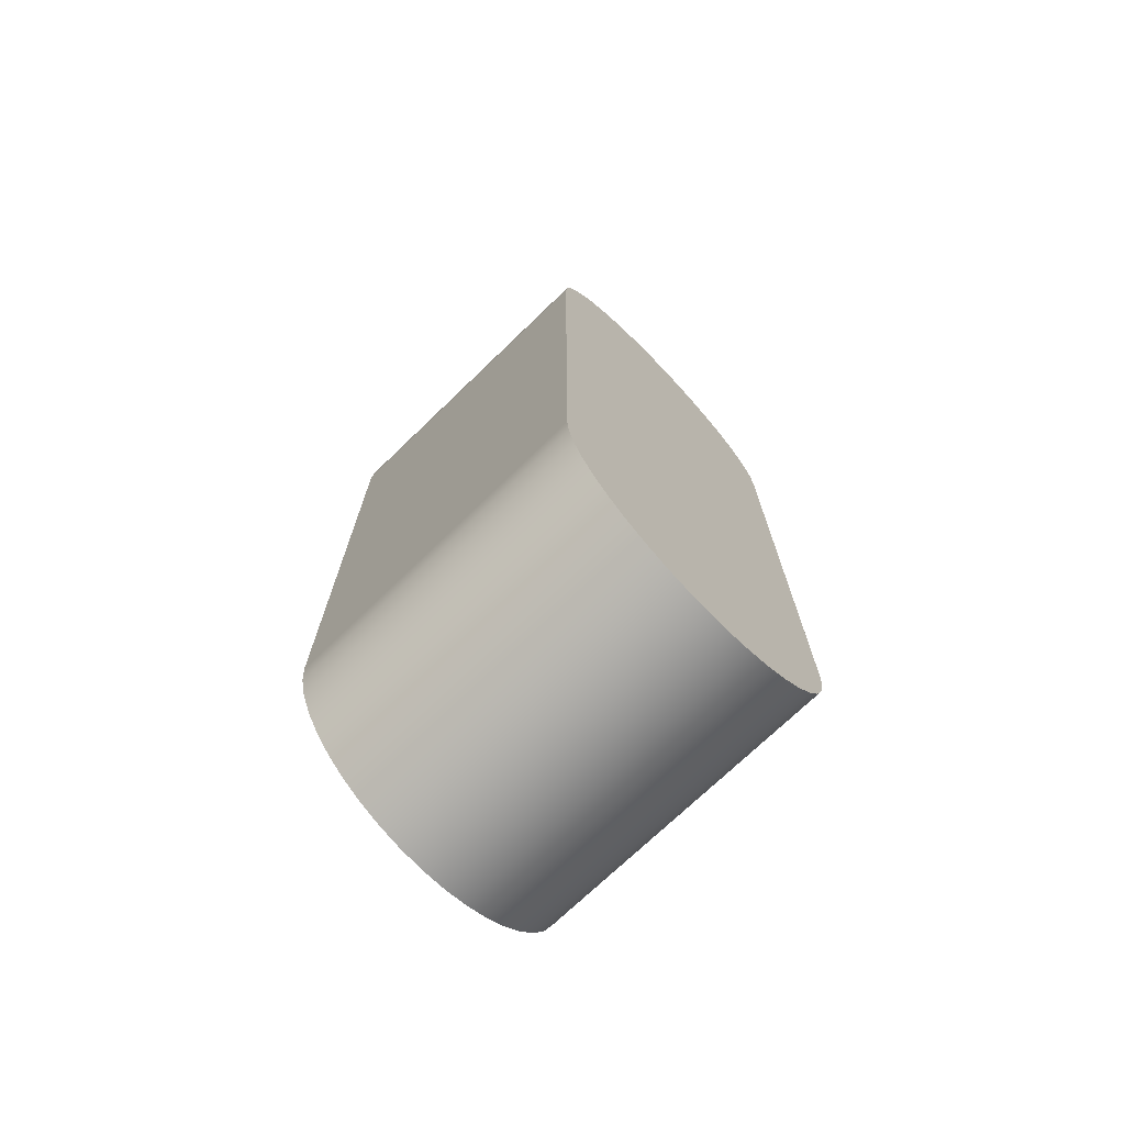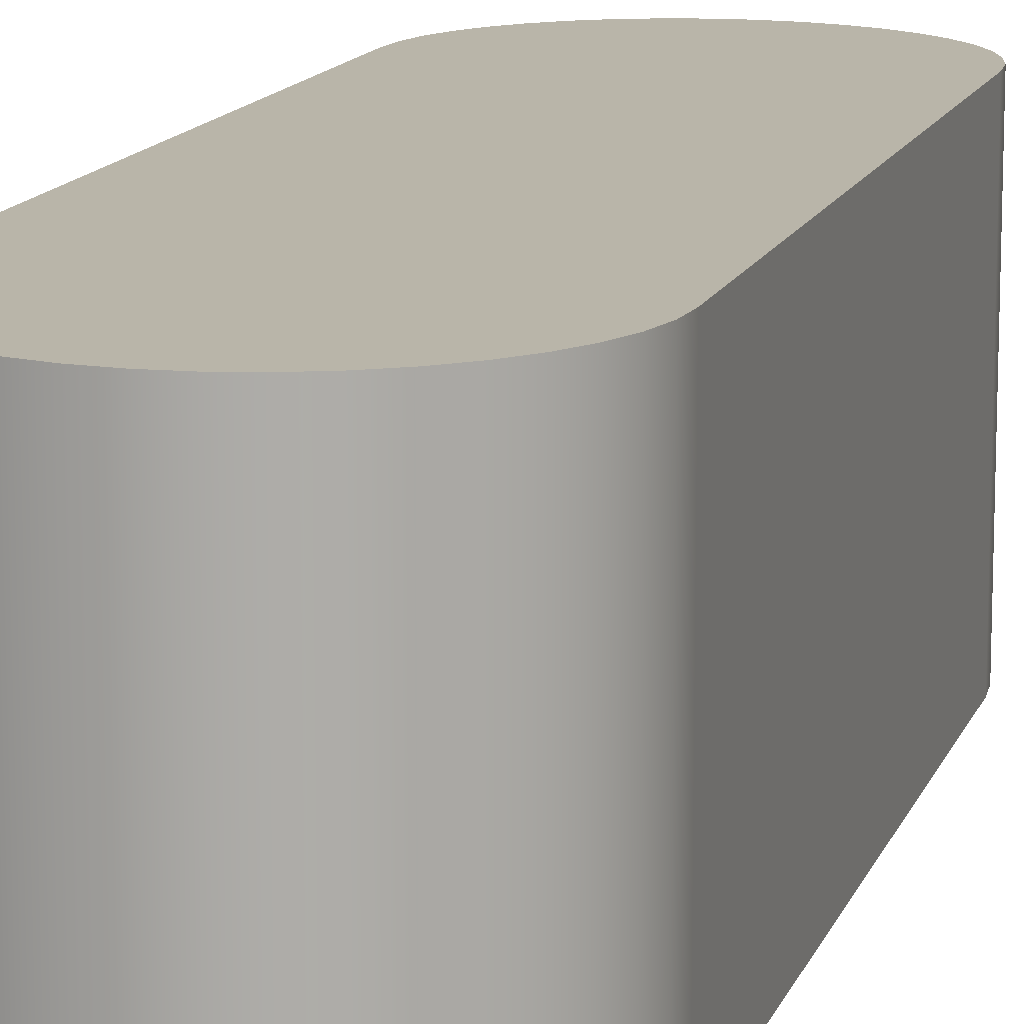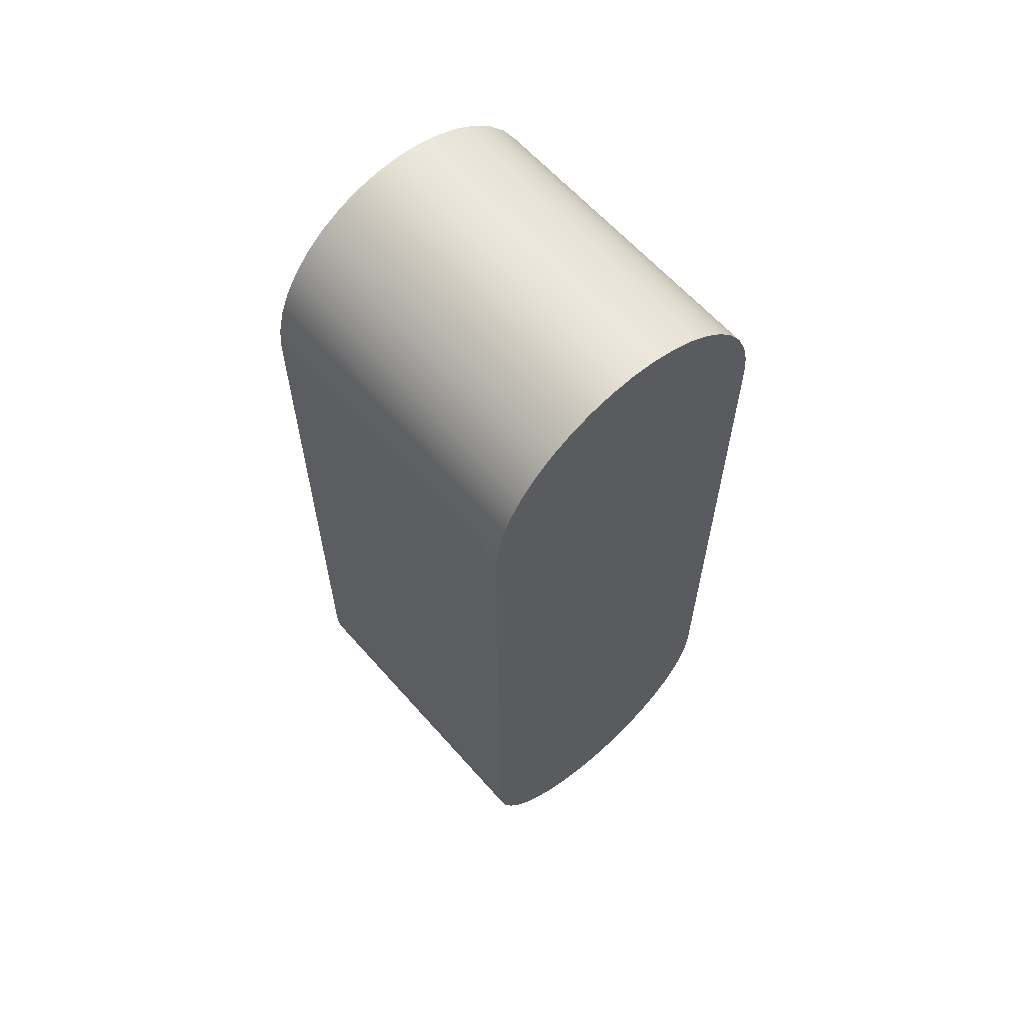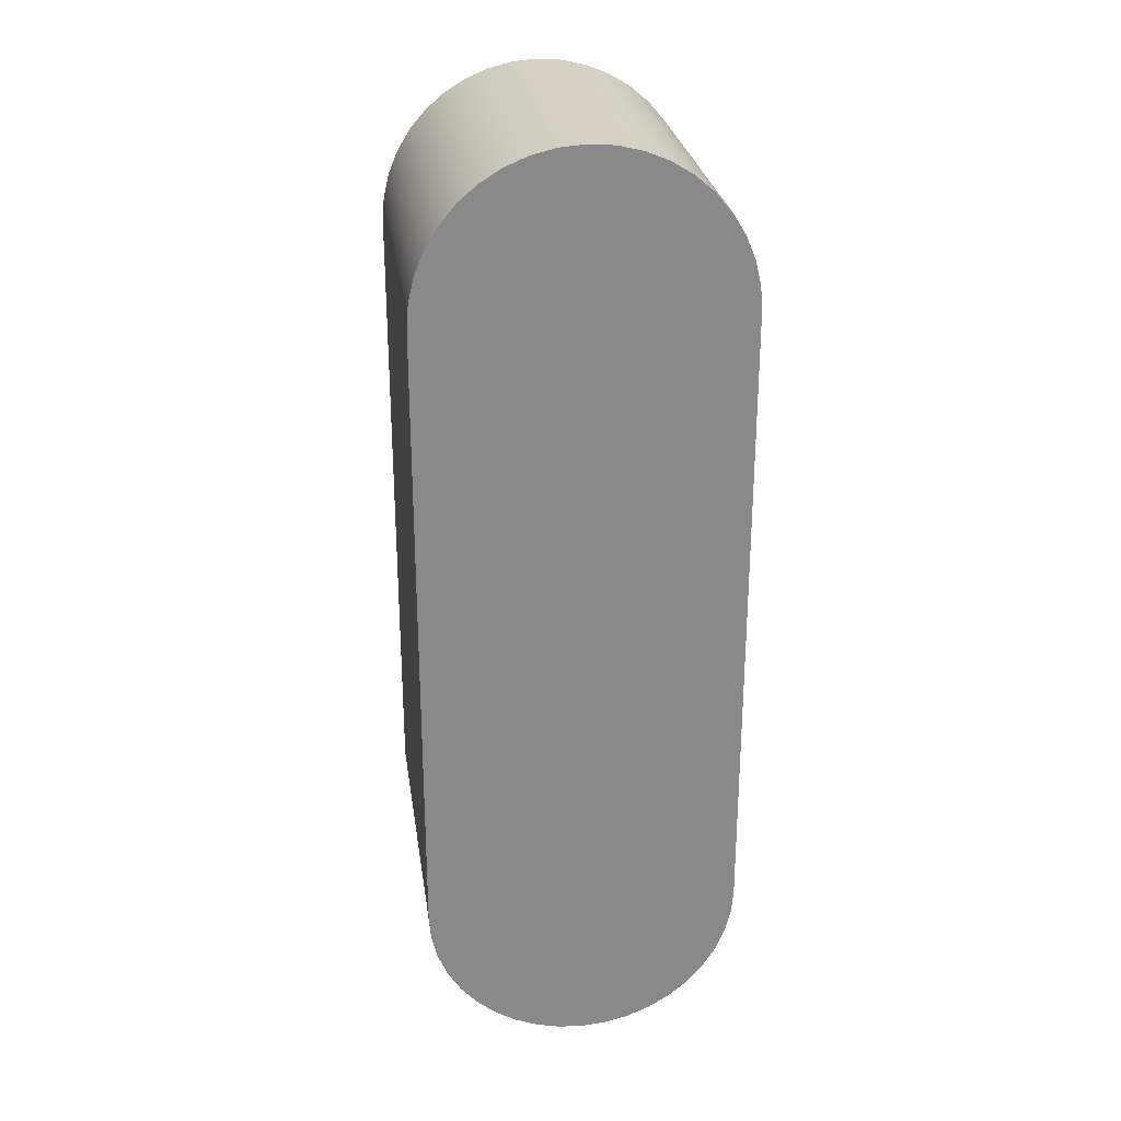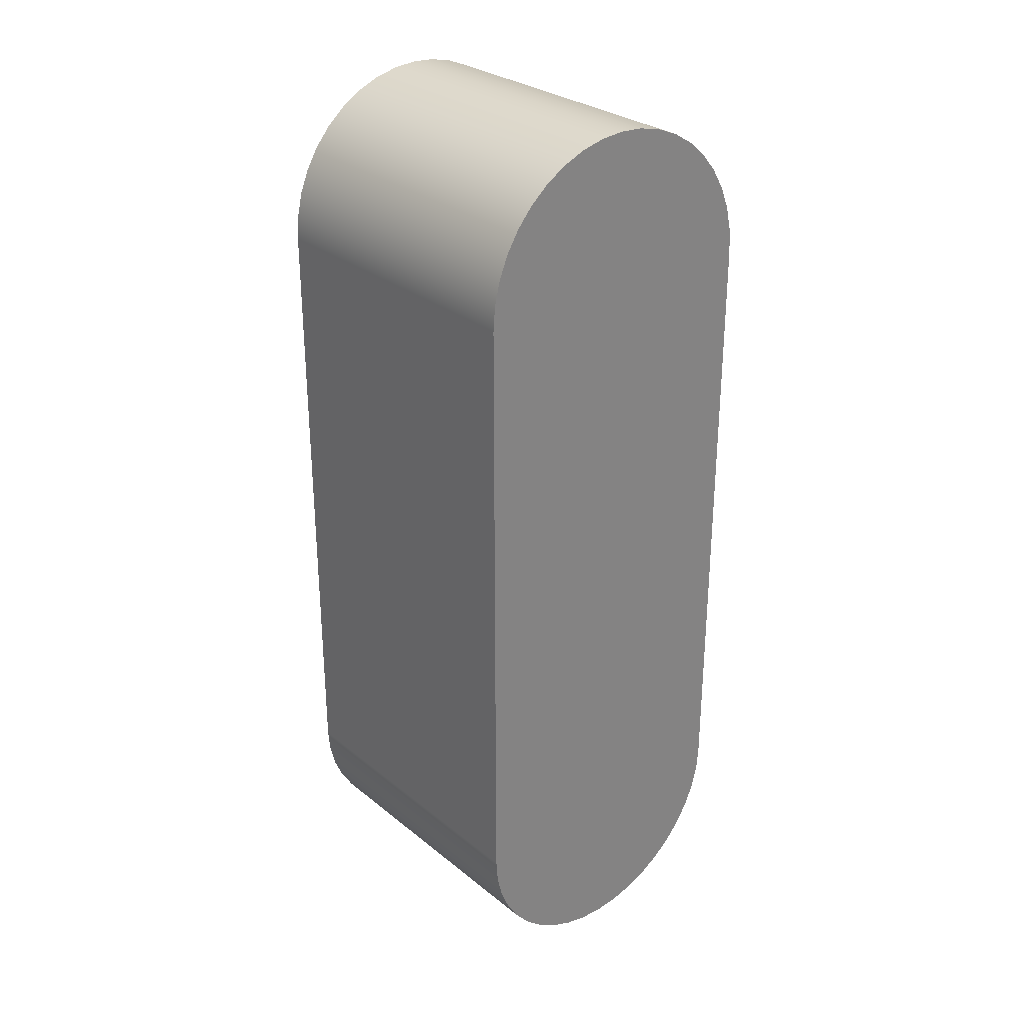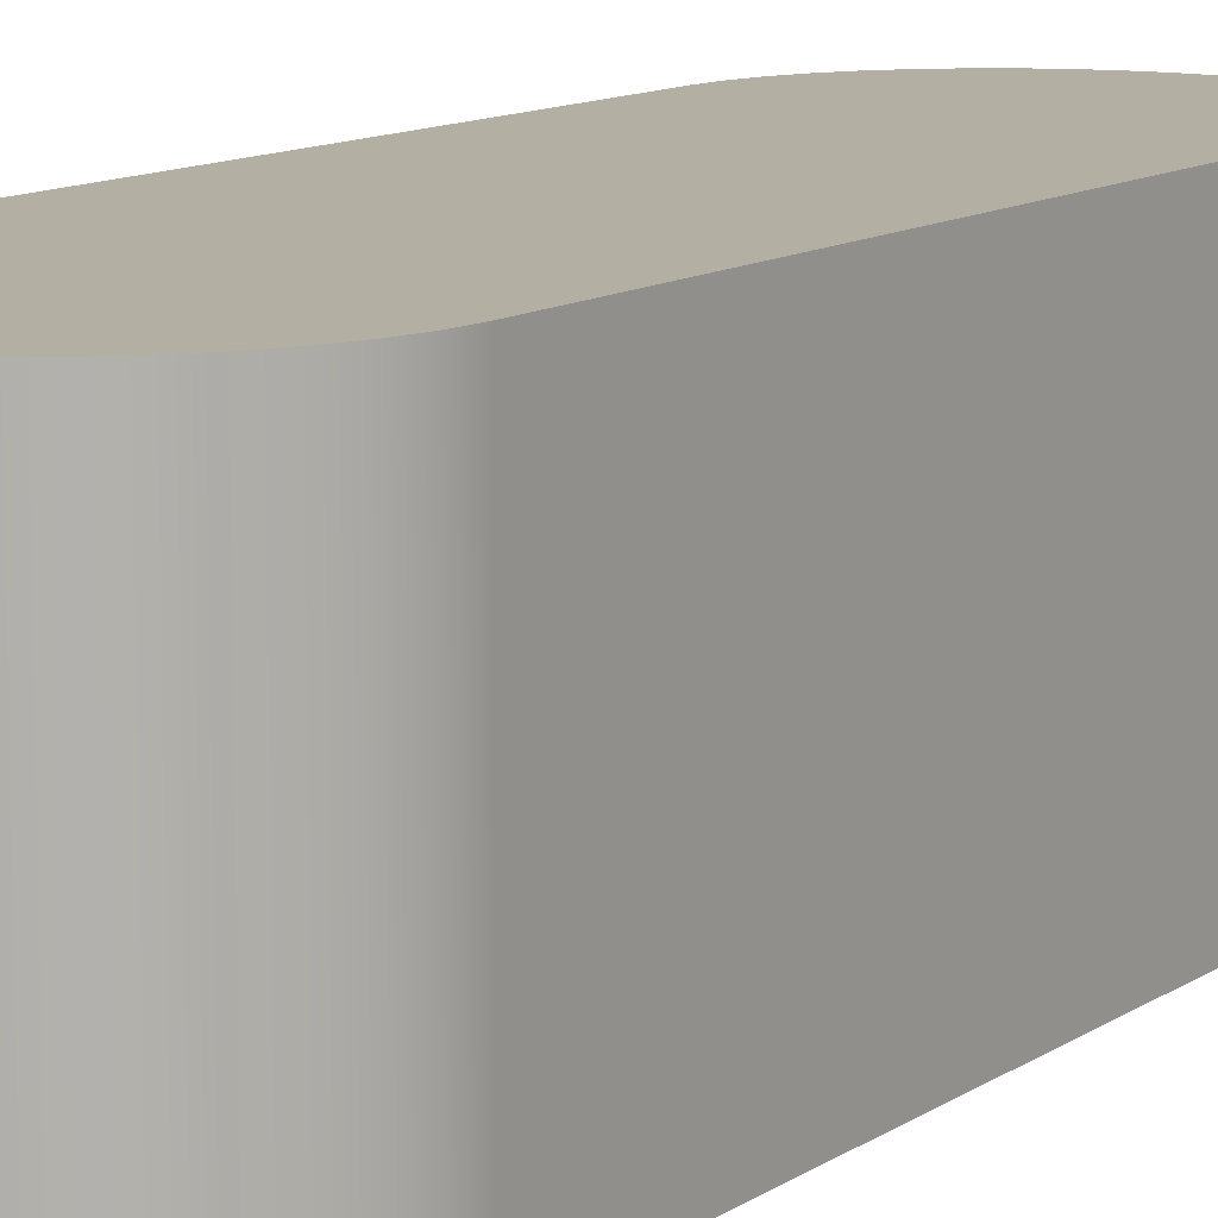
<metadata>
{"format":"obj","ext":"obj","renderer":"f3d","projection":"perspective","resolution":1024,"background":"white","views":[{"elev":-72.4,"azim":134.0,"up":"+Z"},{"elev":13.4,"azim":-164.3,"up":"+Y"},{"elev":62.2,"azim":-41.3,"up":"+Z"},{"elev":27.1,"azim":-8.3,"up":"+Z"},{"elev":29.3,"azim":-40.6,"up":"+Z"},{"elev":11.2,"azim":32.2,"up":"+Y"}]}
</metadata>
<code>
v 1.25 0 0.6774
v 1.247 0 0.6383
v 1.238 0 0.6002
v 1.223 0 0.5639
v 1.202 0 0.5305
v 1.177 0 0.5007
v 1.147 0 0.4752
v 1.113 0 0.4547
v 1.077 0 0.4397
v 1.039 0 0.4305
v 1 0 0.4274
v 0.9609 0 0.4305
v 0.9227 0 0.4397
v 0.8865 0 0.4547
v 0.8531 0 0.4752
v 0.8232 0 0.5007
v 0.7977 0 0.5305
v 0.7772 0 0.5639
v 0.7622 0 0.6002
v 0.7531 0 0.6383
v 0.75 0 0.6774
v 0.75 0.5 0.6774
v 0.7531 0.5 0.6383
v 0.7622 0.5 0.6002
v 0.7772 0.5 0.5639
v 0.7977 0.5 0.5305
v 0.8232 0.5 0.5007
v 0.8531 0.5 0.4752
v 0.8865 0.5 0.4547
v 0.9227 0.5 0.4397
v 0.9609 0.5 0.4305
v 1 0.5 0.4274
v 1.039 0.5 0.4305
v 1.077 0.5 0.4397
v 1.113 0.5 0.4547
v 1.147 0.5 0.4752
v 1.177 0.5 0.5007
v 1.202 0.5 0.5305
v 1.223 0.5 0.5639
v 1.238 0.5 0.6002
v 1.247 0.5 0.6383
v 1.25 0.5 0.6774
v 1.25 0 1.677
v 1.25 0 0.6774
v 1.25 0.5 0.6774
v 1.25 0.5 1.677
v 0.75 0 1.677
v 0.7531 0 1.717
v 0.7622 0 1.755
v 0.7772 0 1.791
v 0.7977 0 1.824
v 0.8232 0 1.854
v 0.8531 0 1.88
v 0.8865 0 1.9
v 0.9227 0 1.915
v 0.9609 0 1.924
v 1 0 1.927
v 1.039 0 1.924
v 1.077 0 1.915
v 1.113 0 1.9
v 1.147 0 1.88
v 1.177 0 1.854
v 1.202 0 1.824
v 1.223 0 1.791
v 1.238 0 1.755
v 1.247 0 1.717
v 1.25 0 1.677
v 1.25 0.5 1.677
v 1.247 0.5 1.717
v 1.238 0.5 1.755
v 1.223 0.5 1.791
v 1.202 0.5 1.824
v 1.177 0.5 1.854
v 1.147 0.5 1.88
v 1.113 0.5 1.9
v 1.077 0.5 1.915
v 1.039 0.5 1.924
v 1 0.5 1.927
v 0.9609 0.5 1.924
v 0.9227 0.5 1.915
v 0.8865 0.5 1.9
v 0.8531 0.5 1.88
v 0.8232 0.5 1.854
v 0.7977 0.5 1.824
v 0.7772 0.5 1.791
v 0.7622 0.5 1.755
v 0.7531 0.5 1.717
v 0.75 0.5 1.677
v 0.75 0 0.6774
v 0.75 0 1.677
v 0.75 0.5 1.677
v 0.75 0.5 0.6774
v 0.75 0.5 0.6774
v 0.75 0.5 1.677
v 0.7531 0.5 1.717
v 0.7622 0.5 1.755
v 0.7772 0.5 1.791
v 0.7977 0.5 1.824
v 0.8232 0.5 1.854
v 0.8531 0.5 1.88
v 0.8865 0.5 1.9
v 0.9227 0.5 1.915
v 0.9609 0.5 1.924
v 1 0.5 1.927
v 1.039 0.5 1.924
v 1.077 0.5 1.915
v 1.113 0.5 1.9
v 1.147 0.5 1.88
v 1.177 0.5 1.854
v 1.202 0.5 1.824
v 1.223 0.5 1.791
v 1.238 0.5 1.755
v 1.247 0.5 1.717
v 1.25 0.5 1.677
v 1.25 0.5 0.6774
v 1.247 0.5 0.6383
v 1.238 0.5 0.6002
v 1.223 0.5 0.5639
v 1.202 0.5 0.5305
v 1.177 0.5 0.5007
v 1.147 0.5 0.4752
v 1.113 0.5 0.4547
v 1.077 0.5 0.4397
v 1.039 0.5 0.4305
v 1 0.5 0.4274
v 0.9609 0.5 0.4305
v 0.9227 0.5 0.4397
v 0.8865 0.5 0.4547
v 0.8531 0.5 0.4752
v 0.8232 0.5 0.5007
v 0.7977 0.5 0.5305
v 0.7772 0.5 0.5639
v 0.7622 0.5 0.6002
v 0.7531 0.5 0.6383
v 0.75 0 1.677
v 0.75 0 0.6774
v 0.7531 0 0.6383
v 0.7622 0 0.6002
v 0.7772 0 0.5639
v 0.7977 0 0.5305
v 0.8232 0 0.5007
v 0.8531 0 0.4752
v 0.8865 0 0.4547
v 0.9227 0 0.4397
v 0.9609 0 0.4305
v 1 0 0.4274
v 1.039 0 0.4305
v 1.077 0 0.4397
v 1.113 0 0.4547
v 1.147 0 0.4752
v 1.177 0 0.5007
v 1.202 0 0.5305
v 1.223 0 0.5639
v 1.238 0 0.6002
v 1.247 0 0.6383
v 1.25 0 0.6774
v 1.25 0 1.677
v 1.247 0 1.717
v 1.238 0 1.755
v 1.223 0 1.791
v 1.202 0 1.824
v 1.177 0 1.854
v 1.147 0 1.88
v 1.113 0 1.9
v 1.077 0 1.915
v 1.039 0 1.924
v 1 0 1.927
v 0.9609 0 1.924
v 0.9227 0 1.915
v 0.8865 0 1.9
v 0.8531 0 1.88
v 0.8232 0 1.854
v 0.7977 0 1.824
v 0.7772 0 1.791
v 0.7622 0 1.755
v 0.7531 0 1.717
g 5e4375dc-e2d2-11ea-af38-54bf646e7e1f
f 42 1 41
f 41 1 2
f 41 2 40
f 40 2 3
f 40 3 39
f 39 3 4
f 39 4 38
f 38 4 5
f 38 5 37
f 37 5 6
f 37 6 36
f 36 6 7
f 36 7 35
f 35 7 8
f 35 8 34
f 34 8 9
f 34 9 33
f 33 9 10
f 33 10 32
f 32 10 11
f 32 11 31
f 31 11 12
f 31 12 30
f 30 12 13
f 30 13 29
f 29 13 14
f 29 14 28
f 28 14 15
f 28 15 27
f 27 15 16
f 27 16 26
f 26 16 17
f 26 17 25
f 25 17 18
f 25 18 24
f 24 18 19
f 24 19 23
f 23 19 20
f 23 20 22
f 22 20 21
g 5e4856f8-e2d2-11ea-8b4f-54bf646e7e1f
f 43 44 46
f 46 44 45
g 5e4d3906-e2d2-11ea-915c-54bf646e7e1f
f 88 47 87
f 87 47 48
f 87 48 86
f 86 48 49
f 86 49 85
f 85 49 50
f 85 50 84
f 84 50 51
f 84 51 83
f 83 51 52
f 83 52 82
f 82 52 53
f 82 53 81
f 81 53 54
f 81 54 80
f 80 54 55
f 80 55 79
f 79 55 56
f 79 56 78
f 78 56 57
f 78 57 77
f 77 57 58
f 77 58 76
f 76 58 59
f 76 59 75
f 75 59 60
f 75 60 74
f 74 60 61
f 74 61 73
f 73 61 62
f 73 62 72
f 72 62 63
f 72 63 71
f 71 63 64
f 71 64 70
f 70 64 65
f 70 65 69
f 69 65 66
f 69 66 68
f 68 66 67
g 5e526912-e2d2-11ea-8618-54bf646e7e1f
f 89 90 92
f 92 90 91
g 5e5771da-e2d2-11ea-ab7d-54bf646e7e1f
f 94 114 93
f 93 114 115
f 93 115 125
f 125 115 124
f 124 115 123
f 123 115 122
f 122 115 121
f 121 115 120
f 120 115 119
f 119 115 118
f 118 115 117
f 117 115 116
f 95 96 94
f 94 96 97
f 94 97 98
f 98 99 94
f 94 99 100
f 94 100 101
f 101 102 94
f 94 102 103
f 94 103 104
f 94 104 114
f 114 104 105
f 114 105 106
f 106 107 114
f 114 107 108
f 114 108 109
f 109 110 114
f 114 110 111
f 114 111 112
f 112 113 114
f 125 126 93
f 93 126 127
f 93 127 128
f 128 129 93
f 93 129 130
f 93 130 131
f 131 132 93
f 93 132 133
f 93 133 134
g 5e5c7b0a-e2d2-11ea-b5a5-54bf646e7e1f
f 136 156 135
f 135 156 157
f 135 157 167
f 167 157 166
f 166 157 165
f 165 157 164
f 164 157 163
f 163 157 162
f 162 157 161
f 161 157 160
f 160 157 159
f 159 157 158
f 137 138 136
f 136 138 139
f 136 139 140
f 140 141 136
f 136 141 142
f 136 142 143
f 143 144 136
f 136 144 145
f 136 145 146
f 136 146 156
f 156 146 147
f 156 147 148
f 148 149 156
f 156 149 150
f 156 150 151
f 151 152 156
f 156 152 153
f 156 153 154
f 154 155 156
f 167 168 135
f 135 168 169
f 135 169 170
f 170 171 135
f 135 171 172
f 135 172 173
f 173 174 135
f 135 174 175
f 135 175 176

</code>
